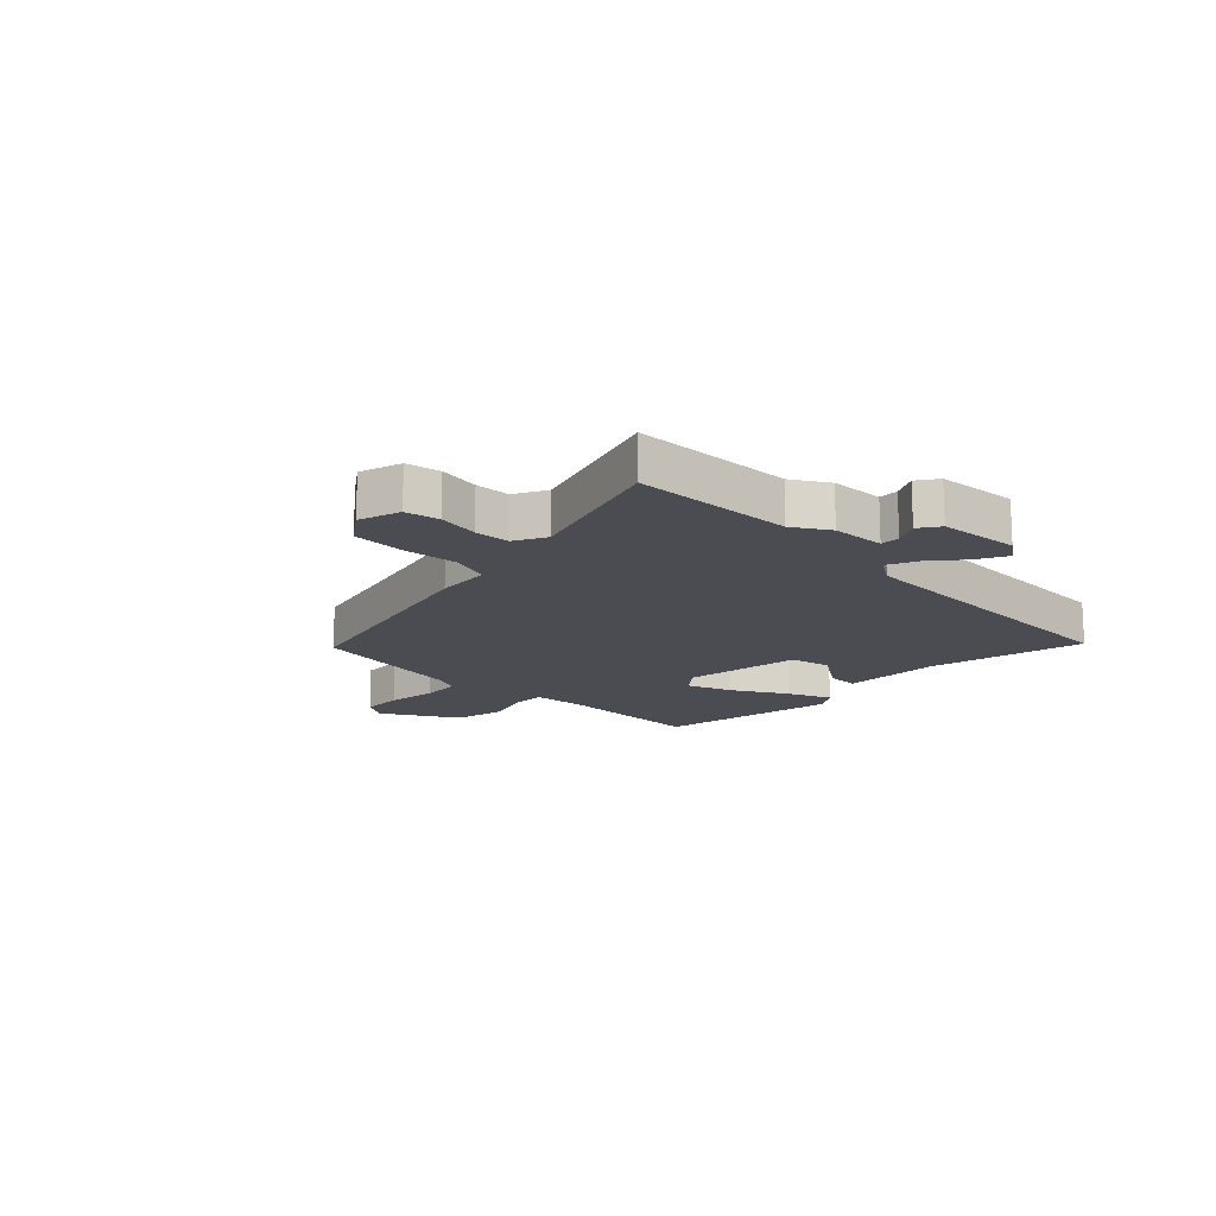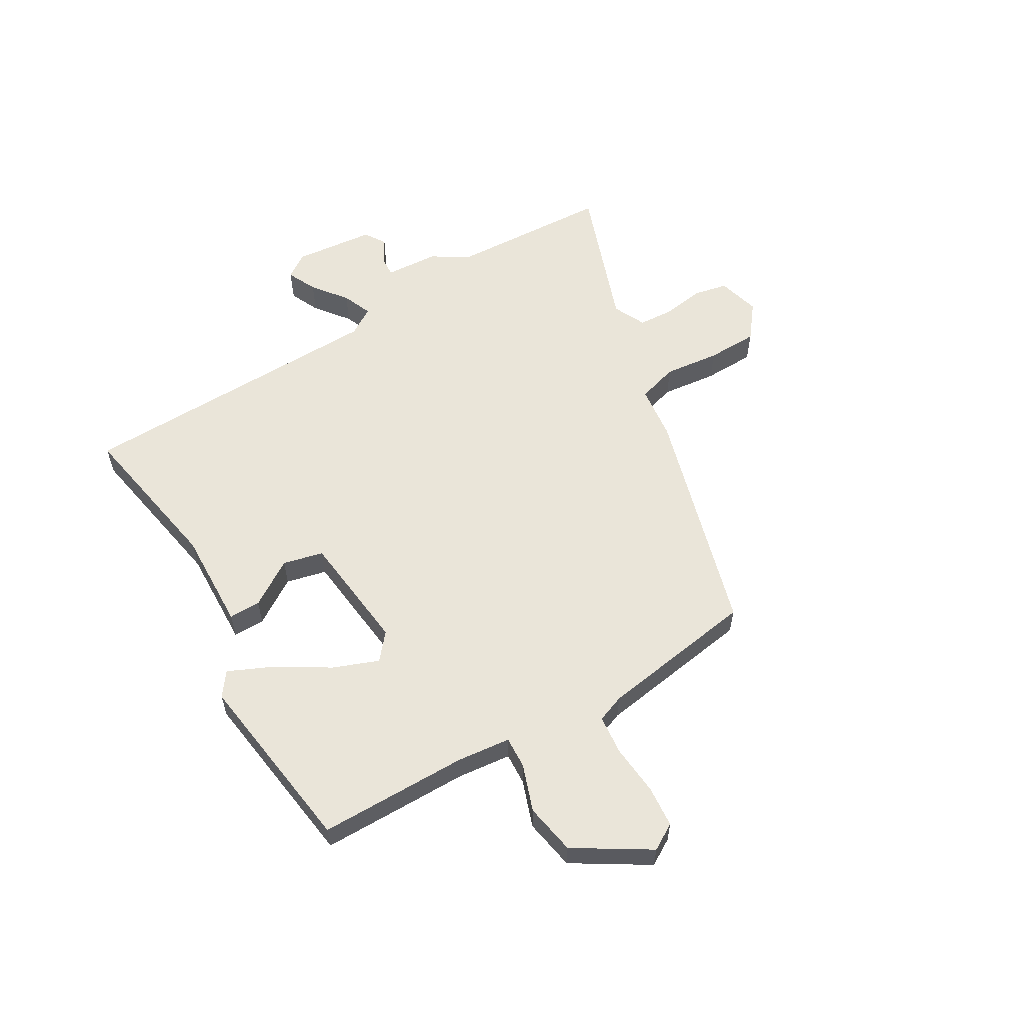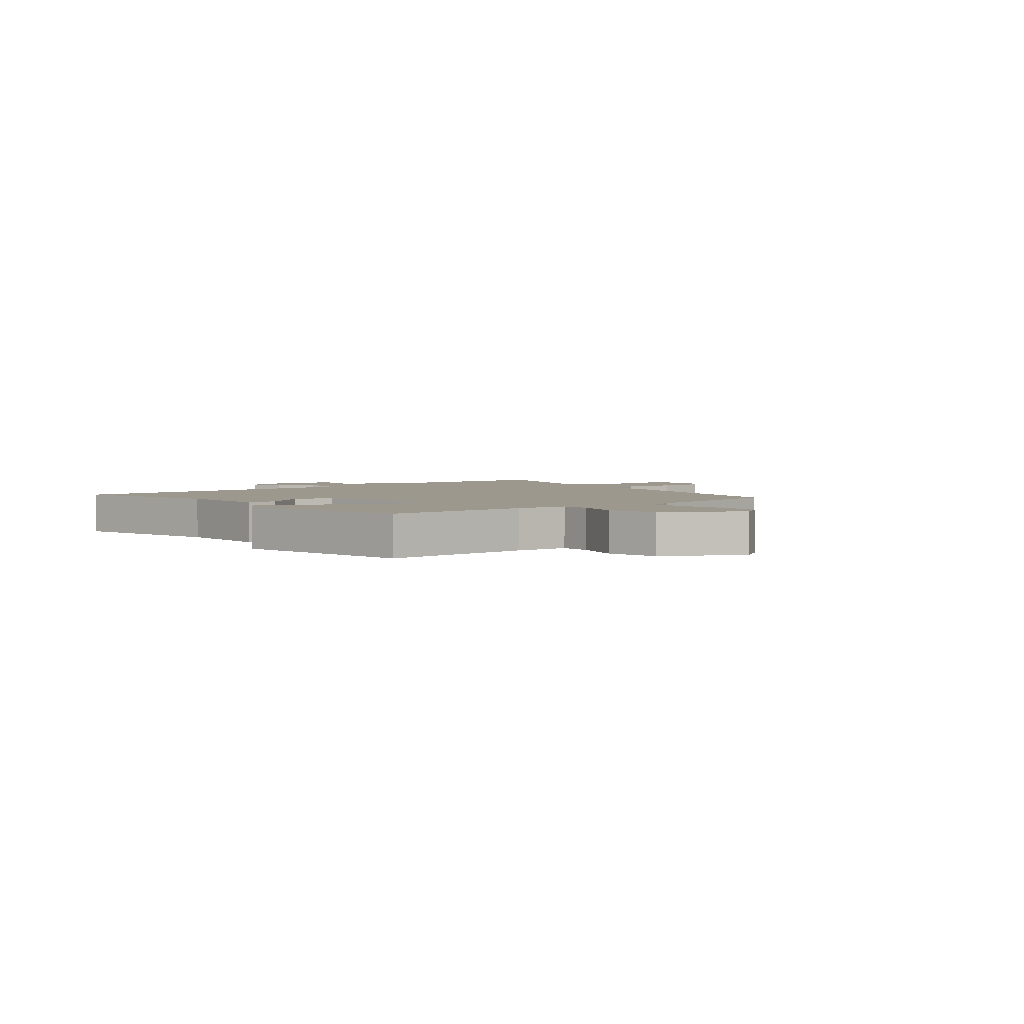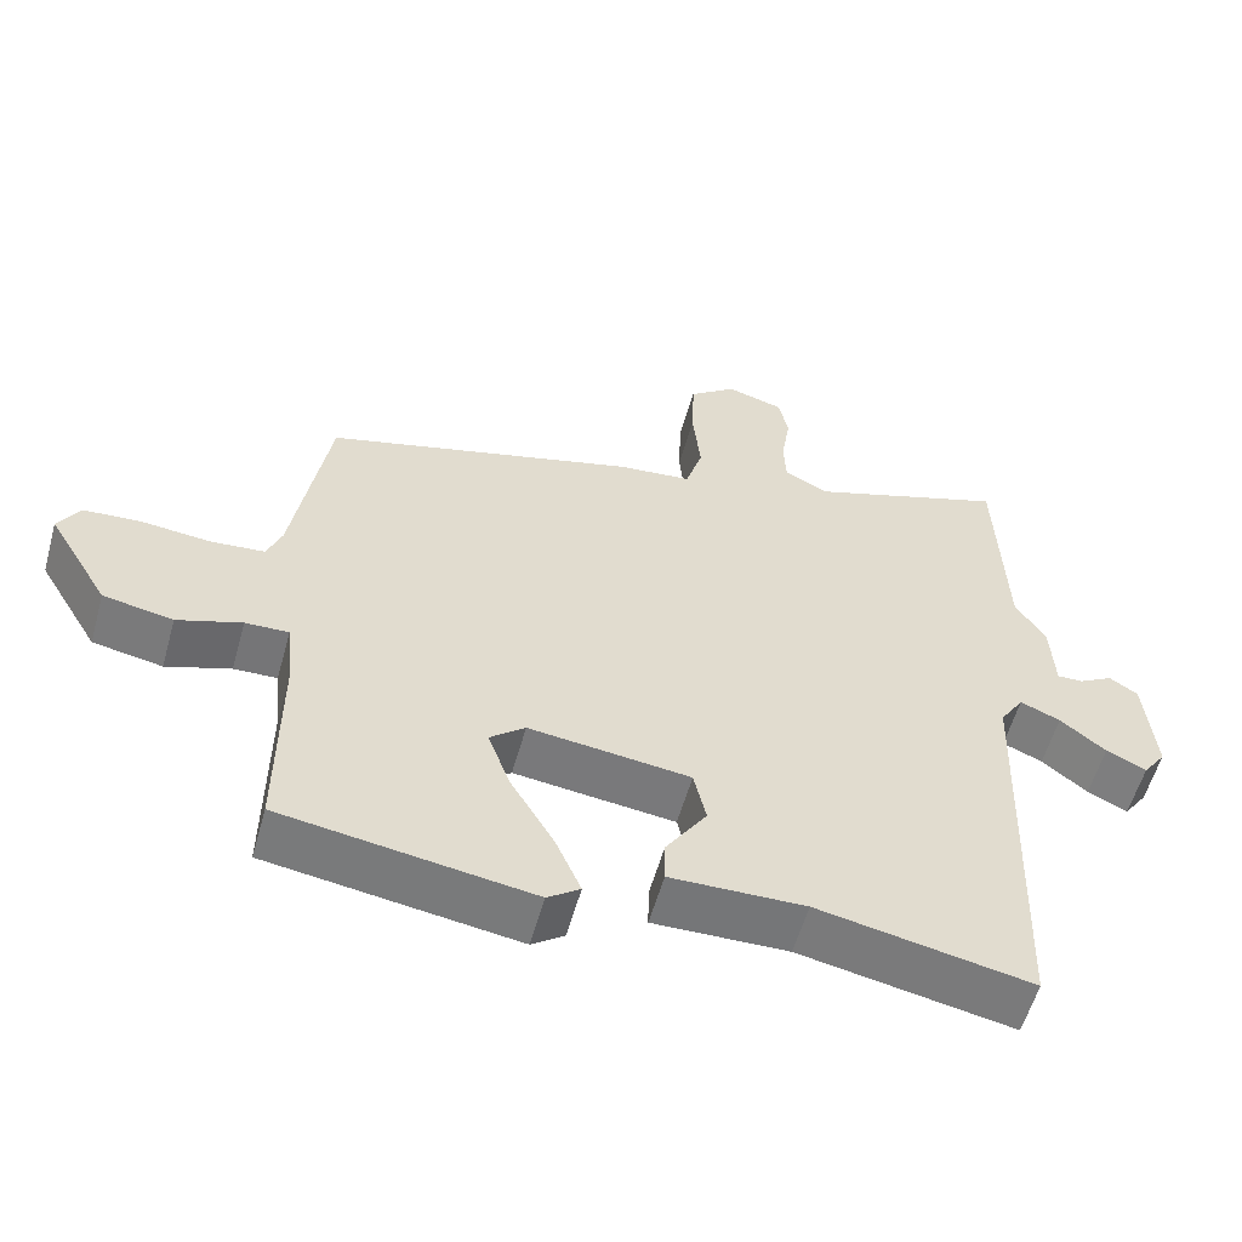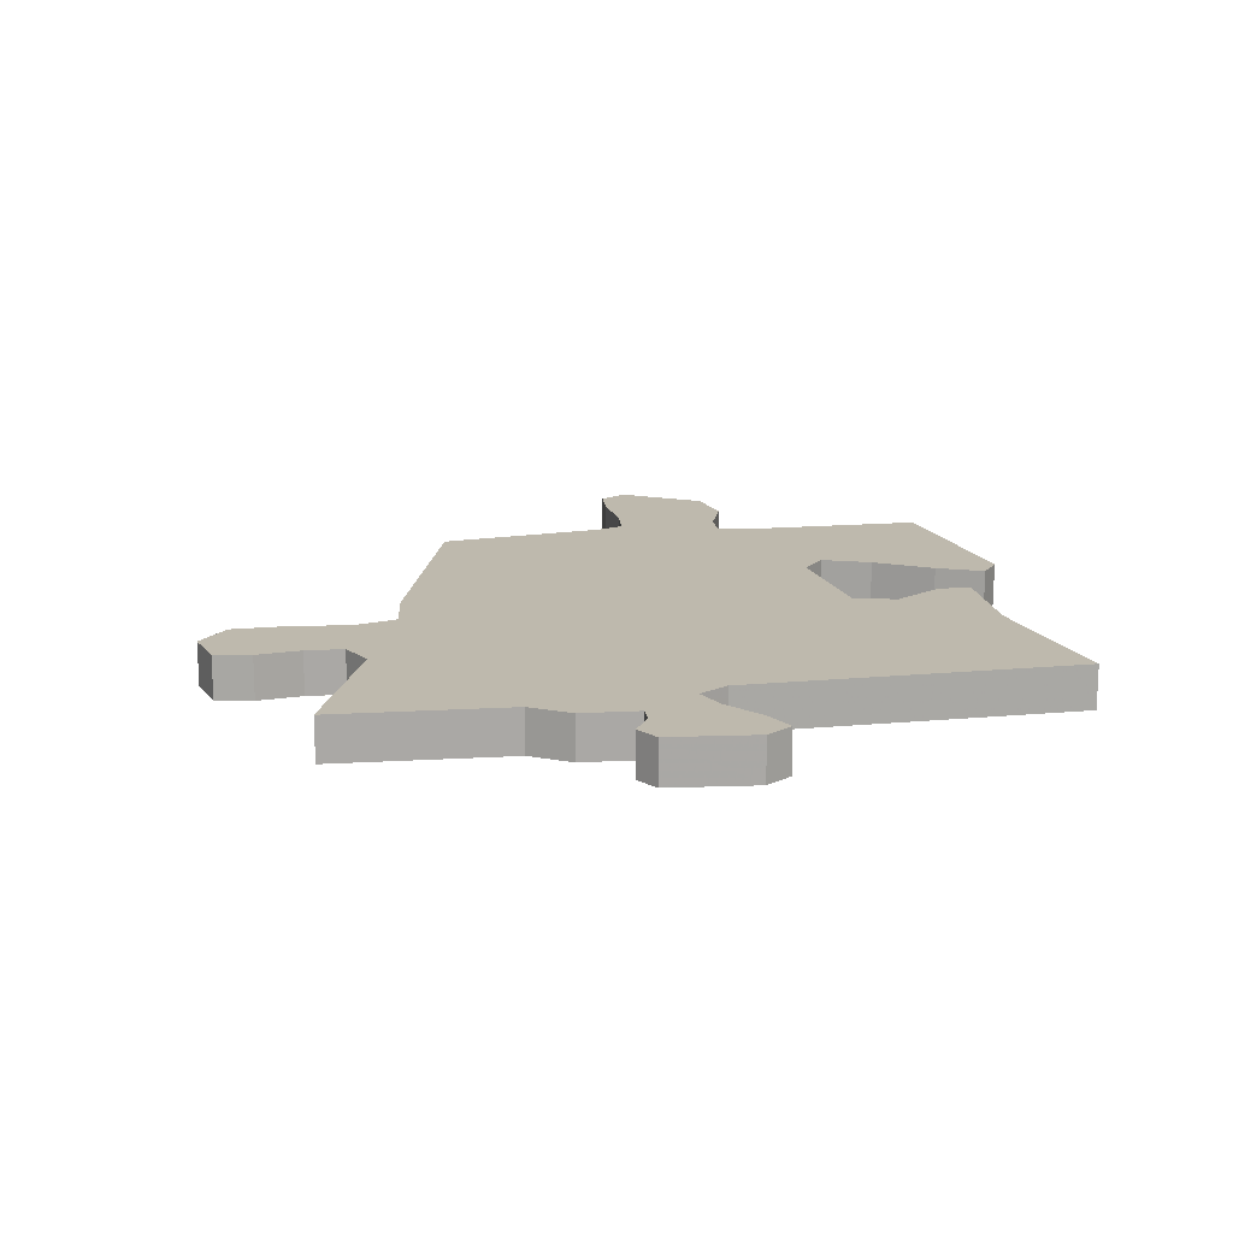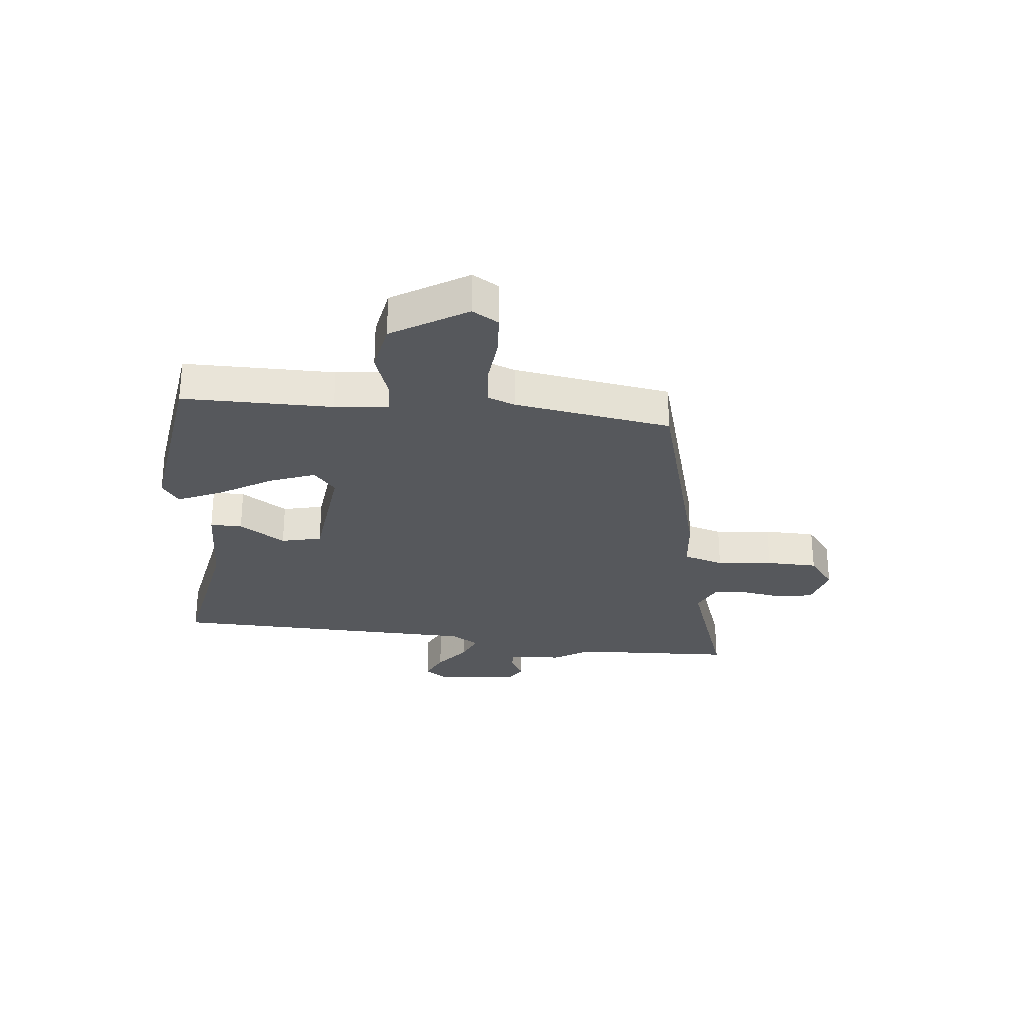
<metadata>
{"format":"obj","ext":"obj","renderer":"f3d","projection":"perspective","resolution":1024,"background":"white","views":[{"elev":-15.4,"azim":44.7,"up":"+Y"},{"elev":58.2,"azim":-119.9,"up":"+Y"},{"elev":3.0,"azim":-130.9,"up":"+Y"},{"elev":-57.0,"azim":-15.6,"up":"+Z"},{"elev":15.3,"azim":80.6,"up":"+Y"},{"elev":-27.9,"azim":-95.6,"up":"+Y"}]}
</metadata>
<code>
v 0.437 0.07 -0.512
v 0.16 0.07 -0.459
v -0.015 0.07 -0.463
v -0.014 0.07 -0.407
v 0.039 0.07 -0.327
v 0.023 0.07 -0.256
v -0.186 0.07 -0.231
v -0.232 0.07 -0.269
v -0.202 0.07 -0.349
v -0.146 0.07 -0.443
v -0.113 0.07 -0.519
v -0.155 0.07 -0.549
v -0.479 0.07 -0.501
v -0.477 0.07 -0.238
v -0.486 0.07 -0.144
v -0.542 0.07 -0.146
v -0.625 0.07 -0.174
v -0.715 0.07 -0.157
v -0.794 0.07 -0.026
v -0.766 0.07 0.02
v -0.692 0.07 0.025
v -0.604 0.07 0.016
v -0.534 0.07 0.022
v -0.515 0.07 0.07
v -0.469 0.07 0.346
v -0.066 0.07 0.455
v 0.03 0.07 0.465
v 0.052 0.07 0.536
v 0.042 0.07 0.634
v 0.045 0.07 0.724
v 0.106 0.07 0.77
v 0.18 0.07 0.749
v 0.192 0.07 0.689
v 0.18 0.07 0.616
v 0.183 0.07 0.554
v 0.24 0.07 0.526
v 0.496 0.07 0.614
v 0.507 0.07 0.33
v 0.546 0.07 0.267
v 0.551 0.07 0.173
v 0.585 0.07 0.174
v 0.629 0.07 0.199
v 0.666 0.07 0.175
v 0.679 0.07 0.033
v 0.649 0.07 -0.009
v 0.597 0.07 0.016
v 0.538 0.07 0.063
v 0.486 0.07 0.085
v 0.455 0.07 0.037
v 0.437 0 -0.512
v 0.16 0 -0.459
v -0.015 0 -0.463
v -0.014 0 -0.407
v 0.039 0 -0.327
v 0.023 0 -0.256
v -0.186 0 -0.231
v -0.232 0 -0.269
v -0.202 0 -0.349
v -0.146 0 -0.443
v -0.113 0 -0.519
v -0.155 0 -0.549
v -0.479 0 -0.501
v -0.477 0 -0.238
v -0.486 0 -0.144
v -0.542 0 -0.146
v -0.625 0 -0.174
v -0.715 0 -0.157
v -0.794 0 -0.026
v -0.766 0 0.02
v -0.692 0 0.025
v -0.604 0 0.016
v -0.534 0 0.022
v -0.515 0 0.07
v -0.469 0 0.346
v -0.066 0 0.455
v 0.03 0 0.465
v 0.052 0 0.536
v 0.042 0 0.634
v 0.045 0 0.724
v 0.106 0 0.77
v 0.18 0 0.749
v 0.192 0 0.689
v 0.18 0 0.616
v 0.183 0 0.554
v 0.24 0 0.526
v 0.496 0 0.614
v 0.507 0 0.33
v 0.546 0 0.267
v 0.551 0 0.173
v 0.585 0 0.174
v 0.629 0 0.199
v 0.666 0 0.175
v 0.679 0 0.033
v 0.649 0 -0.009
v 0.597 0 0.016
v 0.538 0 0.063
v 0.486 0 0.085
v 0.455 0 0.037
f 45 46 47
f 44 45 47
f 43 44 47
f 42 43 47
f 41 42 47
f 40 41 47 48
f 38 39 40 48
f 38 48 49
f 37 38 49
f 36 37 49
f 32 33 34
f 31 32 34
f 30 31 34
f 29 30 34
f 28 29 34
f 27 28 34 35
f 24 25 26 27
f 35 36 49
f 27 35 49
f 24 27 49
f 23 24 49
f 20 21 22
f 19 20 22
f 18 19 22
f 17 18 22
f 16 17 22
f 22 23 49
f 16 22 49
f 15 16 49
f 12 13 14
f 11 12 14
f 10 11 14
f 9 10 14
f 8 9 14 15
f 2 3 4 5
f 2 5 6
f 1 2 6
f 49 1 6
f 15 49 6 7
f 7 8 15
f 96 95 94
f 96 94 93
f 96 93 92
f 96 92 91
f 96 91 90
f 97 96 90 89
f 97 89 88 87
f 98 97 87
f 98 87 86
f 98 86 85
f 83 82 81
f 83 81 80
f 83 80 79
f 83 79 78
f 83 78 77
f 84 83 77 76
f 76 75 74 73
f 98 85 84
f 98 84 76
f 98 76 73
f 98 73 72
f 71 70 69
f 71 69 68
f 71 68 67
f 71 67 66
f 71 66 65
f 98 72 71
f 98 71 65
f 98 65 64
f 63 62 61
f 63 61 60
f 63 60 59
f 63 59 58
f 64 63 58 57
f 54 53 52 51
f 55 54 51
f 55 51 50
f 55 50 98
f 56 55 98 64
f 64 57 56
f 1 50 51 2
f 2 51 52 3
f 3 52 53 4
f 4 53 54 5
f 5 54 55 6
f 6 55 56 7
f 7 56 57 8
f 8 57 58 9
f 9 58 59 10
f 10 59 60 11
f 11 60 61 12
f 12 61 62 13
f 13 62 63 14
f 14 63 64 15
f 15 64 65 16
f 16 65 66 17
f 17 66 67 18
f 18 67 68 19
f 19 68 69 20
f 20 69 70 21
f 21 70 71 22
f 22 71 72 23
f 23 72 73 24
f 24 73 74 25
f 25 74 75 26
f 26 75 76 27
f 27 76 77 28
f 28 77 78 29
f 29 78 79 30
f 30 79 80 31
f 31 80 81 32
f 32 81 82 33
f 33 82 83 34
f 34 83 84 35
f 35 84 85 36
f 36 85 86 37
f 37 86 87 38
f 38 87 88 39
f 39 88 89 40
f 40 89 90 41
f 41 90 91 42
f 42 91 92 43
f 43 92 93 44
f 44 93 94 45
f 45 94 95 46
f 46 95 96 47
f 47 96 97 48
f 48 97 98 49
f 49 98 50 1

</code>
